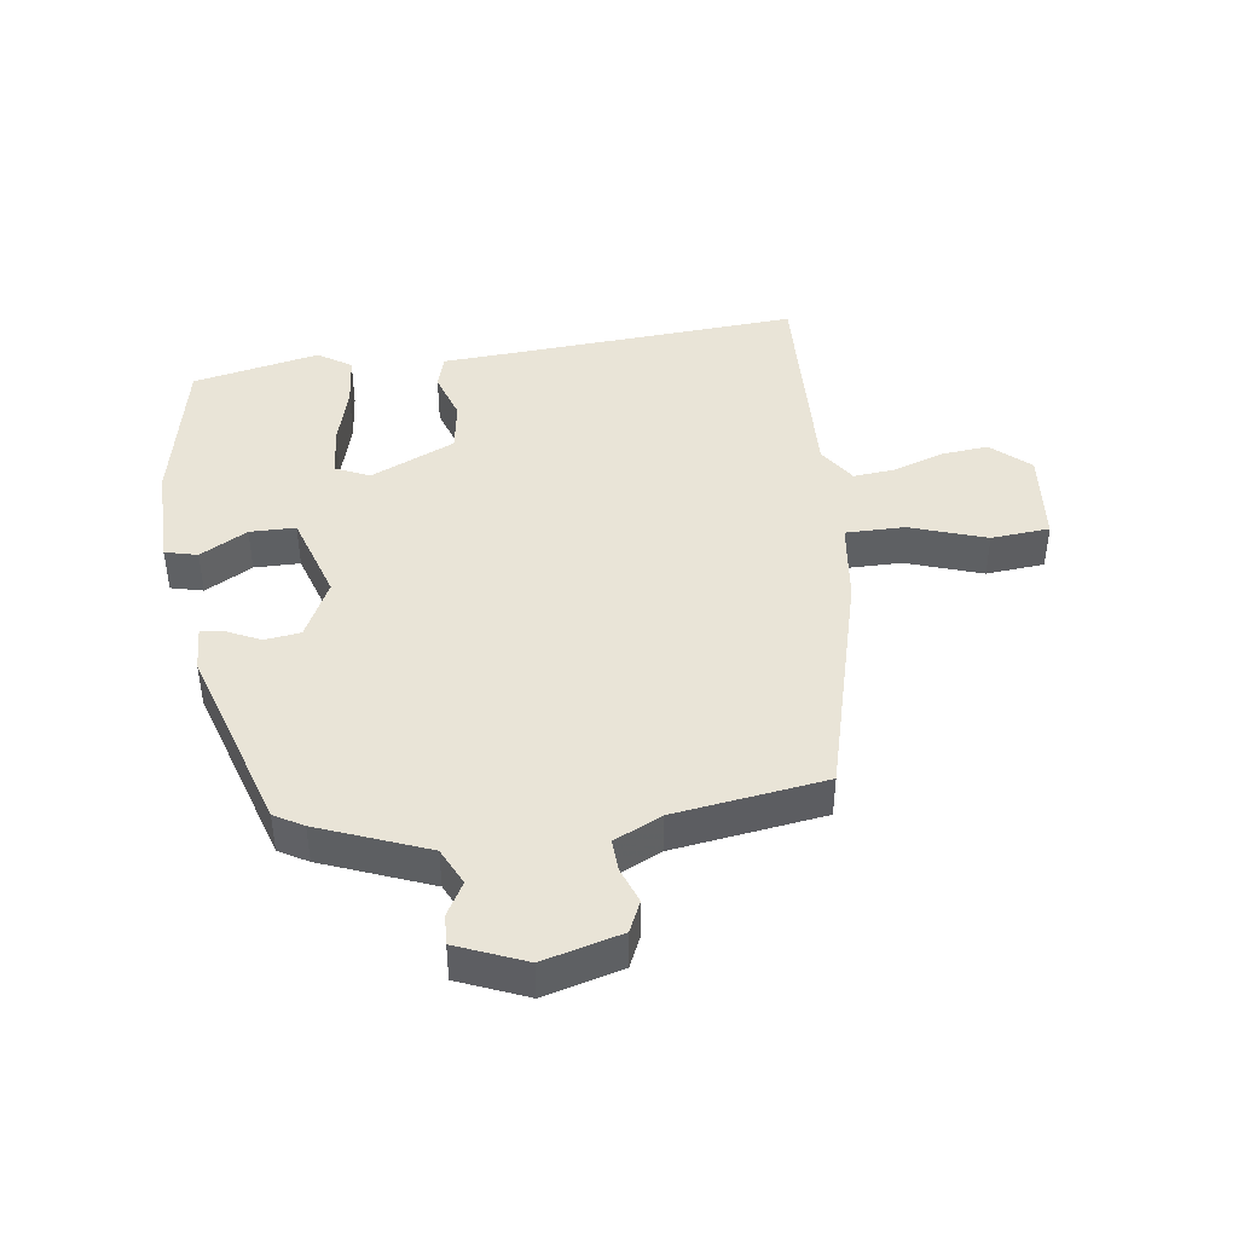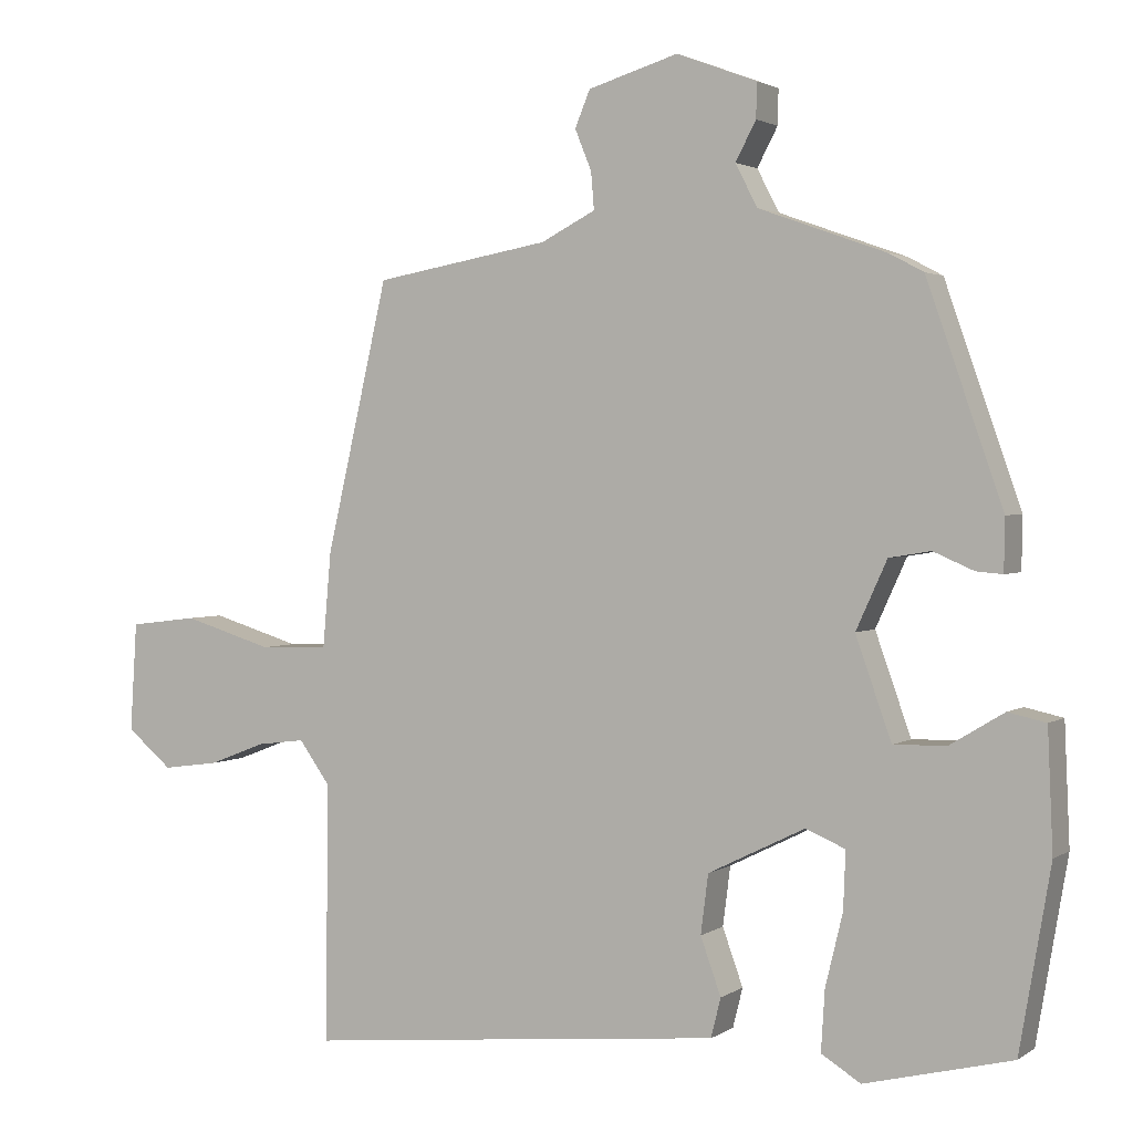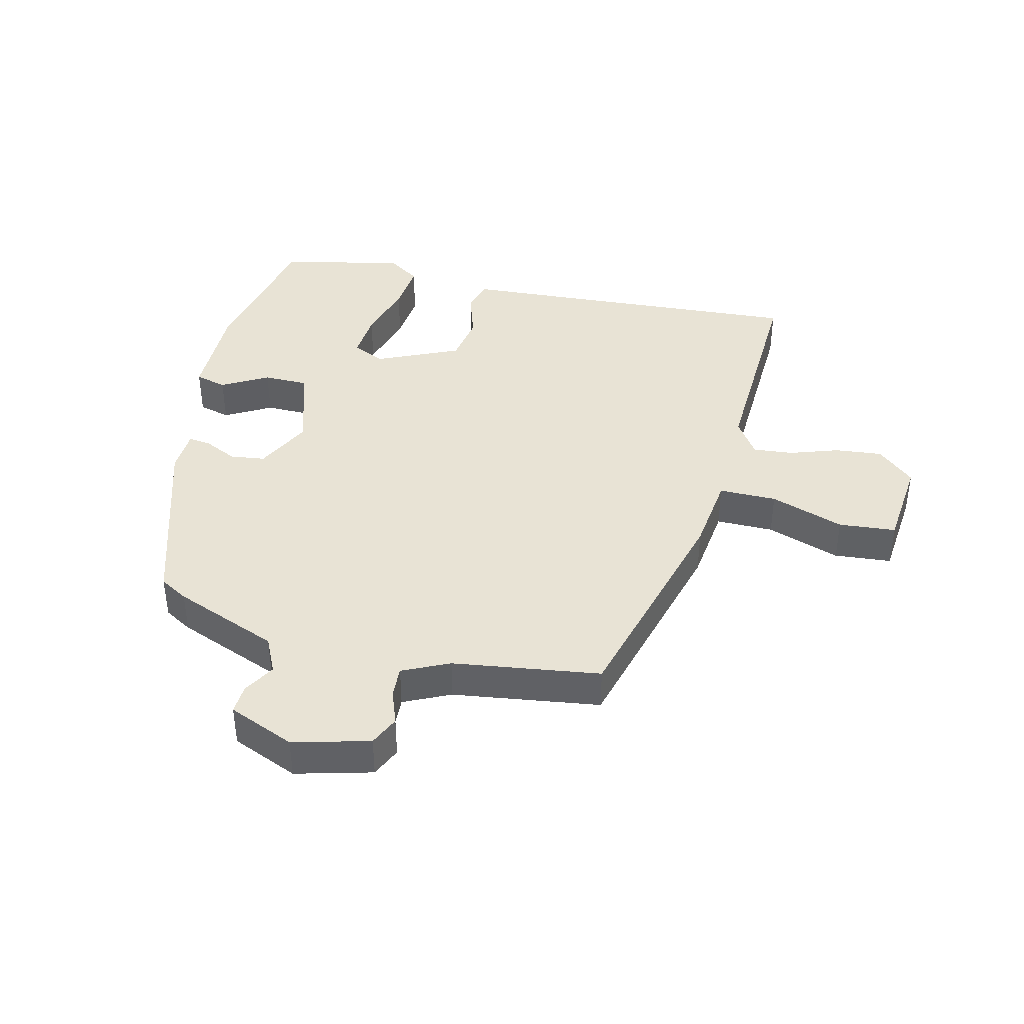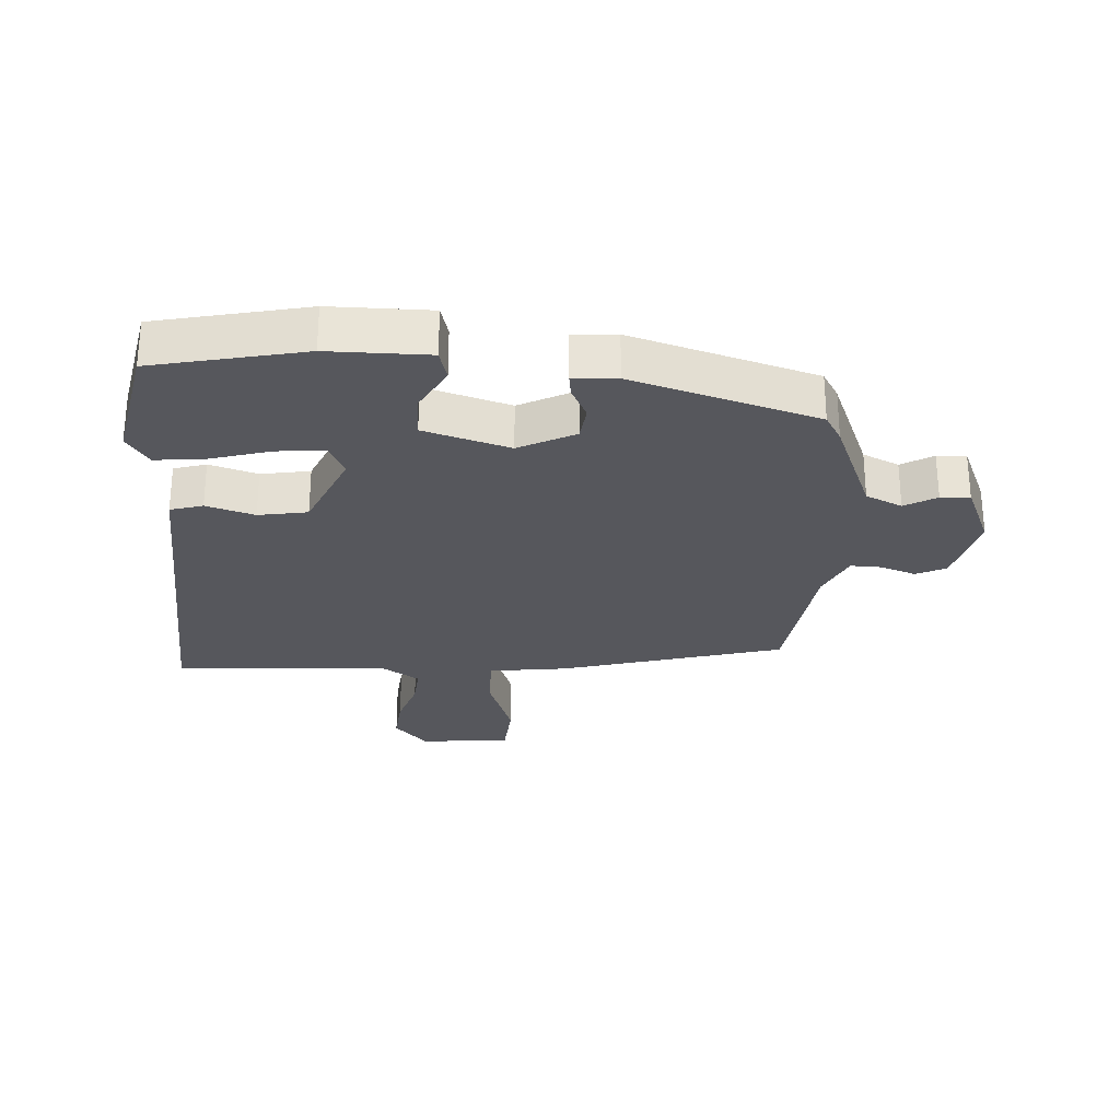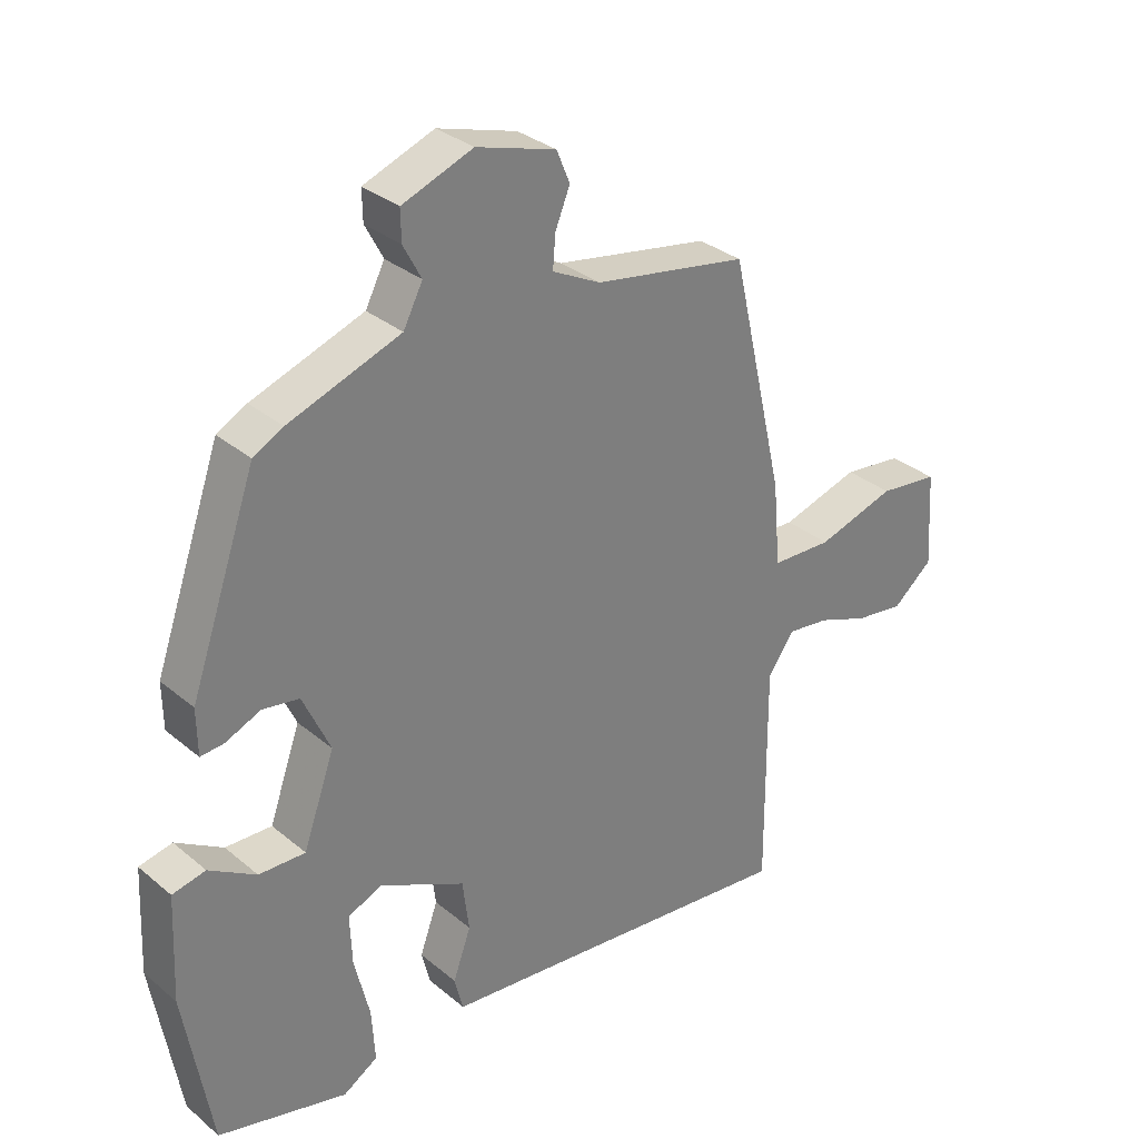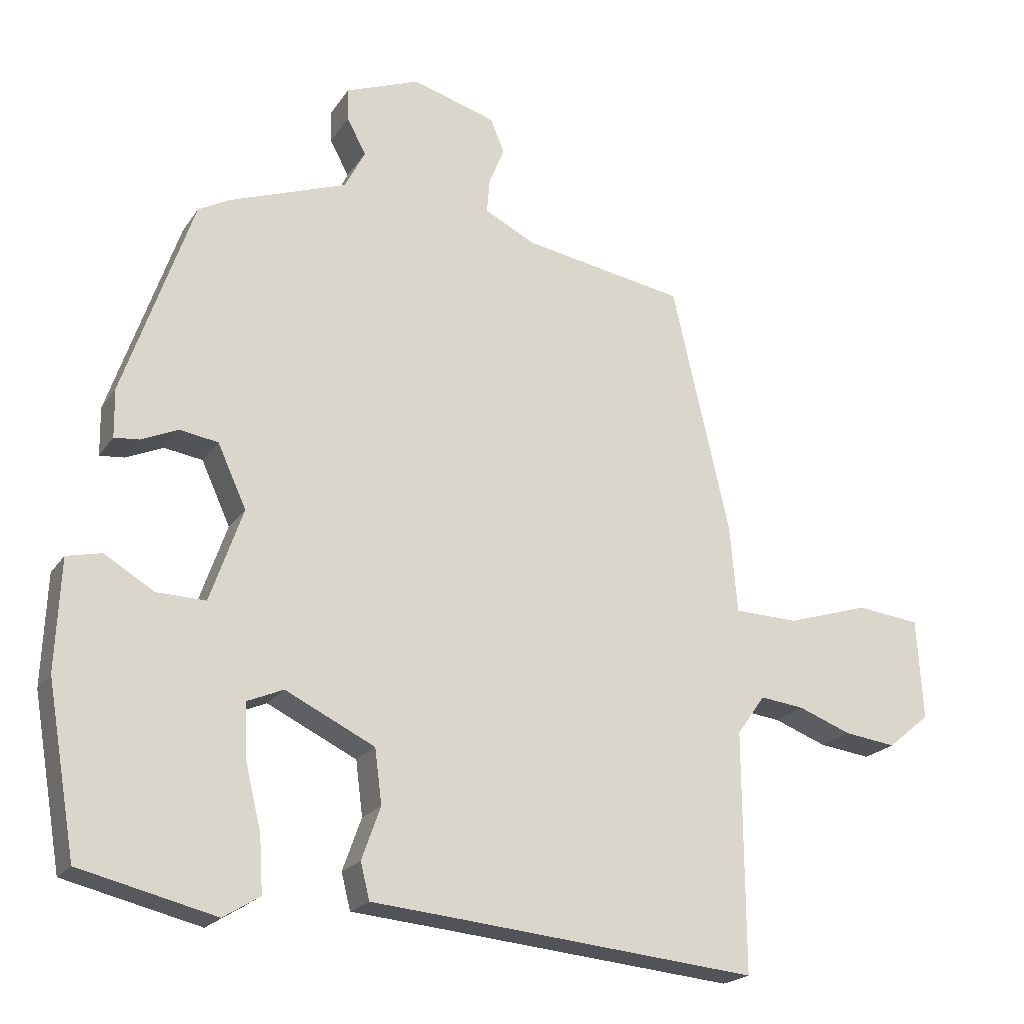
<metadata>
{"format":"obj","ext":"obj","renderer":"f3d","projection":"perspective","resolution":1024,"background":"white","views":[{"elev":43.3,"azim":-5.9,"up":"+Y"},{"elev":2.2,"azim":-153.7,"up":"+Z"},{"elev":41.0,"azim":15.6,"up":"+Y"},{"elev":-27.6,"azim":-91.0,"up":"+Y"},{"elev":31.8,"azim":-40.7,"up":"+Z"},{"elev":-20.5,"azim":-24.2,"up":"+Z"}]}
</metadata>
<code>
v -0.484 0.07 -0.434
v -0.525 0.07 -0.194
v -0.518 0.07 -0.036
v -0.468 0.07 -0.025
v -0.397 0.07 -0.068
v -0.327 0.07 -0.07
v -0.28 0.07 0.063
v -0.321 0.07 0.153
v -0.376 0.07 0.162
v -0.429 0.07 0.139
v -0.464 0.07 0.136
v -0.465 0.07 0.205
v -0.365 0.07 0.491
v -0.32 0.07 0.515
v -0.152 0.07 0.575
v -0.123 0.07 0.631
v -0.15 0.07 0.682
v -0.151 0.07 0.728
v -0.045 0.07 0.768
v 0.074 0.07 0.732
v 0.094 0.07 0.684
v 0.072 0.07 0.63
v 0.068 0.07 0.581
v 0.14 0.07 0.544
v 0.371 0.07 0.503
v 0.453 0.07 0.148
v 0.464 0.07 0.023
v 0.555 0.07 0.02
v 0.673 0.07 0.056
v 0.763 0.07 0.045
v 0.772 0.07 -0.099
v 0.712 0.07 -0.149
v 0.638 0.07 -0.139
v 0.562 0.07 -0.11
v 0.499 0.07 -0.102
v 0.459 0.07 -0.158
v 0.461 0.07 -0.5
v 0.042 0.07 -0.458
v -0.093 0.07 -0.445
v -0.106 0.07 -0.393
v -0.079 0.07 -0.318
v -0.089 0.07 -0.24
v -0.217 0.07 -0.177
v -0.269 0.07 -0.199
v -0.266 0.07 -0.275
v -0.243 0.07 -0.37
v -0.238 0.07 -0.45
v -0.29 0.07 -0.482
v -0.484 0 -0.434
v -0.525 0 -0.194
v -0.518 0 -0.036
v -0.468 0 -0.025
v -0.397 0 -0.068
v -0.327 0 -0.07
v -0.28 0 0.063
v -0.321 0 0.153
v -0.376 0 0.162
v -0.429 0 0.139
v -0.464 0 0.136
v -0.465 0 0.205
v -0.365 0 0.491
v -0.32 0 0.515
v -0.152 0 0.575
v -0.123 0 0.631
v -0.15 0 0.682
v -0.151 0 0.728
v -0.045 0 0.768
v 0.074 0 0.732
v 0.094 0 0.684
v 0.072 0 0.63
v 0.068 0 0.581
v 0.14 0 0.544
v 0.371 0 0.503
v 0.453 0 0.148
v 0.464 0 0.023
v 0.555 0 0.02
v 0.673 0 0.056
v 0.763 0 0.045
v 0.772 0 -0.099
v 0.712 0 -0.149
v 0.638 0 -0.139
v 0.562 0 -0.11
v 0.499 0 -0.102
v 0.459 0 -0.158
v 0.461 0 -0.5
v 0.042 0 -0.458
v -0.093 0 -0.445
v -0.106 0 -0.393
v -0.079 0 -0.318
v -0.089 0 -0.24
v -0.217 0 -0.177
v -0.269 0 -0.199
v -0.266 0 -0.275
v -0.243 0 -0.37
v -0.238 0 -0.45
v -0.29 0 -0.482
f 45 46 47 48
f 44 45 48 1
f 38 39 40 41
f 36 37 38 41
f 35 36 41 42
f 31 32 33 34
f 31 34 35
f 28 29 30 31
f 27 28 31 35
f 24 25 26 27
f 23 24 27 35
f 19 20 21 22
f 19 22 23
f 16 17 18 19
f 15 16 19 23
f 9 10 11 12
f 8 9 12 13
f 7 8 13 14
f 2 3 4 5
f 44 1 2 5
f 43 44 5 6
f 7 14 15 23
f 23 35 42 43
f 6 7 23 43
f 96 95 94 93
f 49 96 93 92
f 89 88 87 86
f 89 86 85 84
f 90 89 84 83
f 82 81 80 79
f 83 82 79
f 79 78 77 76
f 83 79 76 75
f 75 74 73 72
f 83 75 72 71
f 70 69 68 67
f 71 70 67
f 67 66 65 64
f 71 67 64 63
f 60 59 58 57
f 61 60 57 56
f 62 61 56 55
f 53 52 51 50
f 53 50 49 92
f 54 53 92 91
f 71 63 62 55
f 91 90 83 71
f 91 71 55 54
f 1 49 50 2
f 2 50 51 3
f 3 51 52 4
f 4 52 53 5
f 5 53 54 6
f 6 54 55 7
f 7 55 56 8
f 8 56 57 9
f 9 57 58 10
f 10 58 59 11
f 11 59 60 12
f 12 60 61 13
f 13 61 62 14
f 14 62 63 15
f 15 63 64 16
f 16 64 65 17
f 17 65 66 18
f 18 66 67 19
f 19 67 68 20
f 20 68 69 21
f 21 69 70 22
f 22 70 71 23
f 23 71 72 24
f 24 72 73 25
f 25 73 74 26
f 26 74 75 27
f 27 75 76 28
f 28 76 77 29
f 29 77 78 30
f 30 78 79 31
f 31 79 80 32
f 32 80 81 33
f 33 81 82 34
f 34 82 83 35
f 35 83 84 36
f 36 84 85 37
f 37 85 86 38
f 38 86 87 39
f 39 87 88 40
f 40 88 89 41
f 41 89 90 42
f 42 90 91 43
f 43 91 92 44
f 44 92 93 45
f 45 93 94 46
f 46 94 95 47
f 47 95 96 48
f 48 96 49 1

</code>
